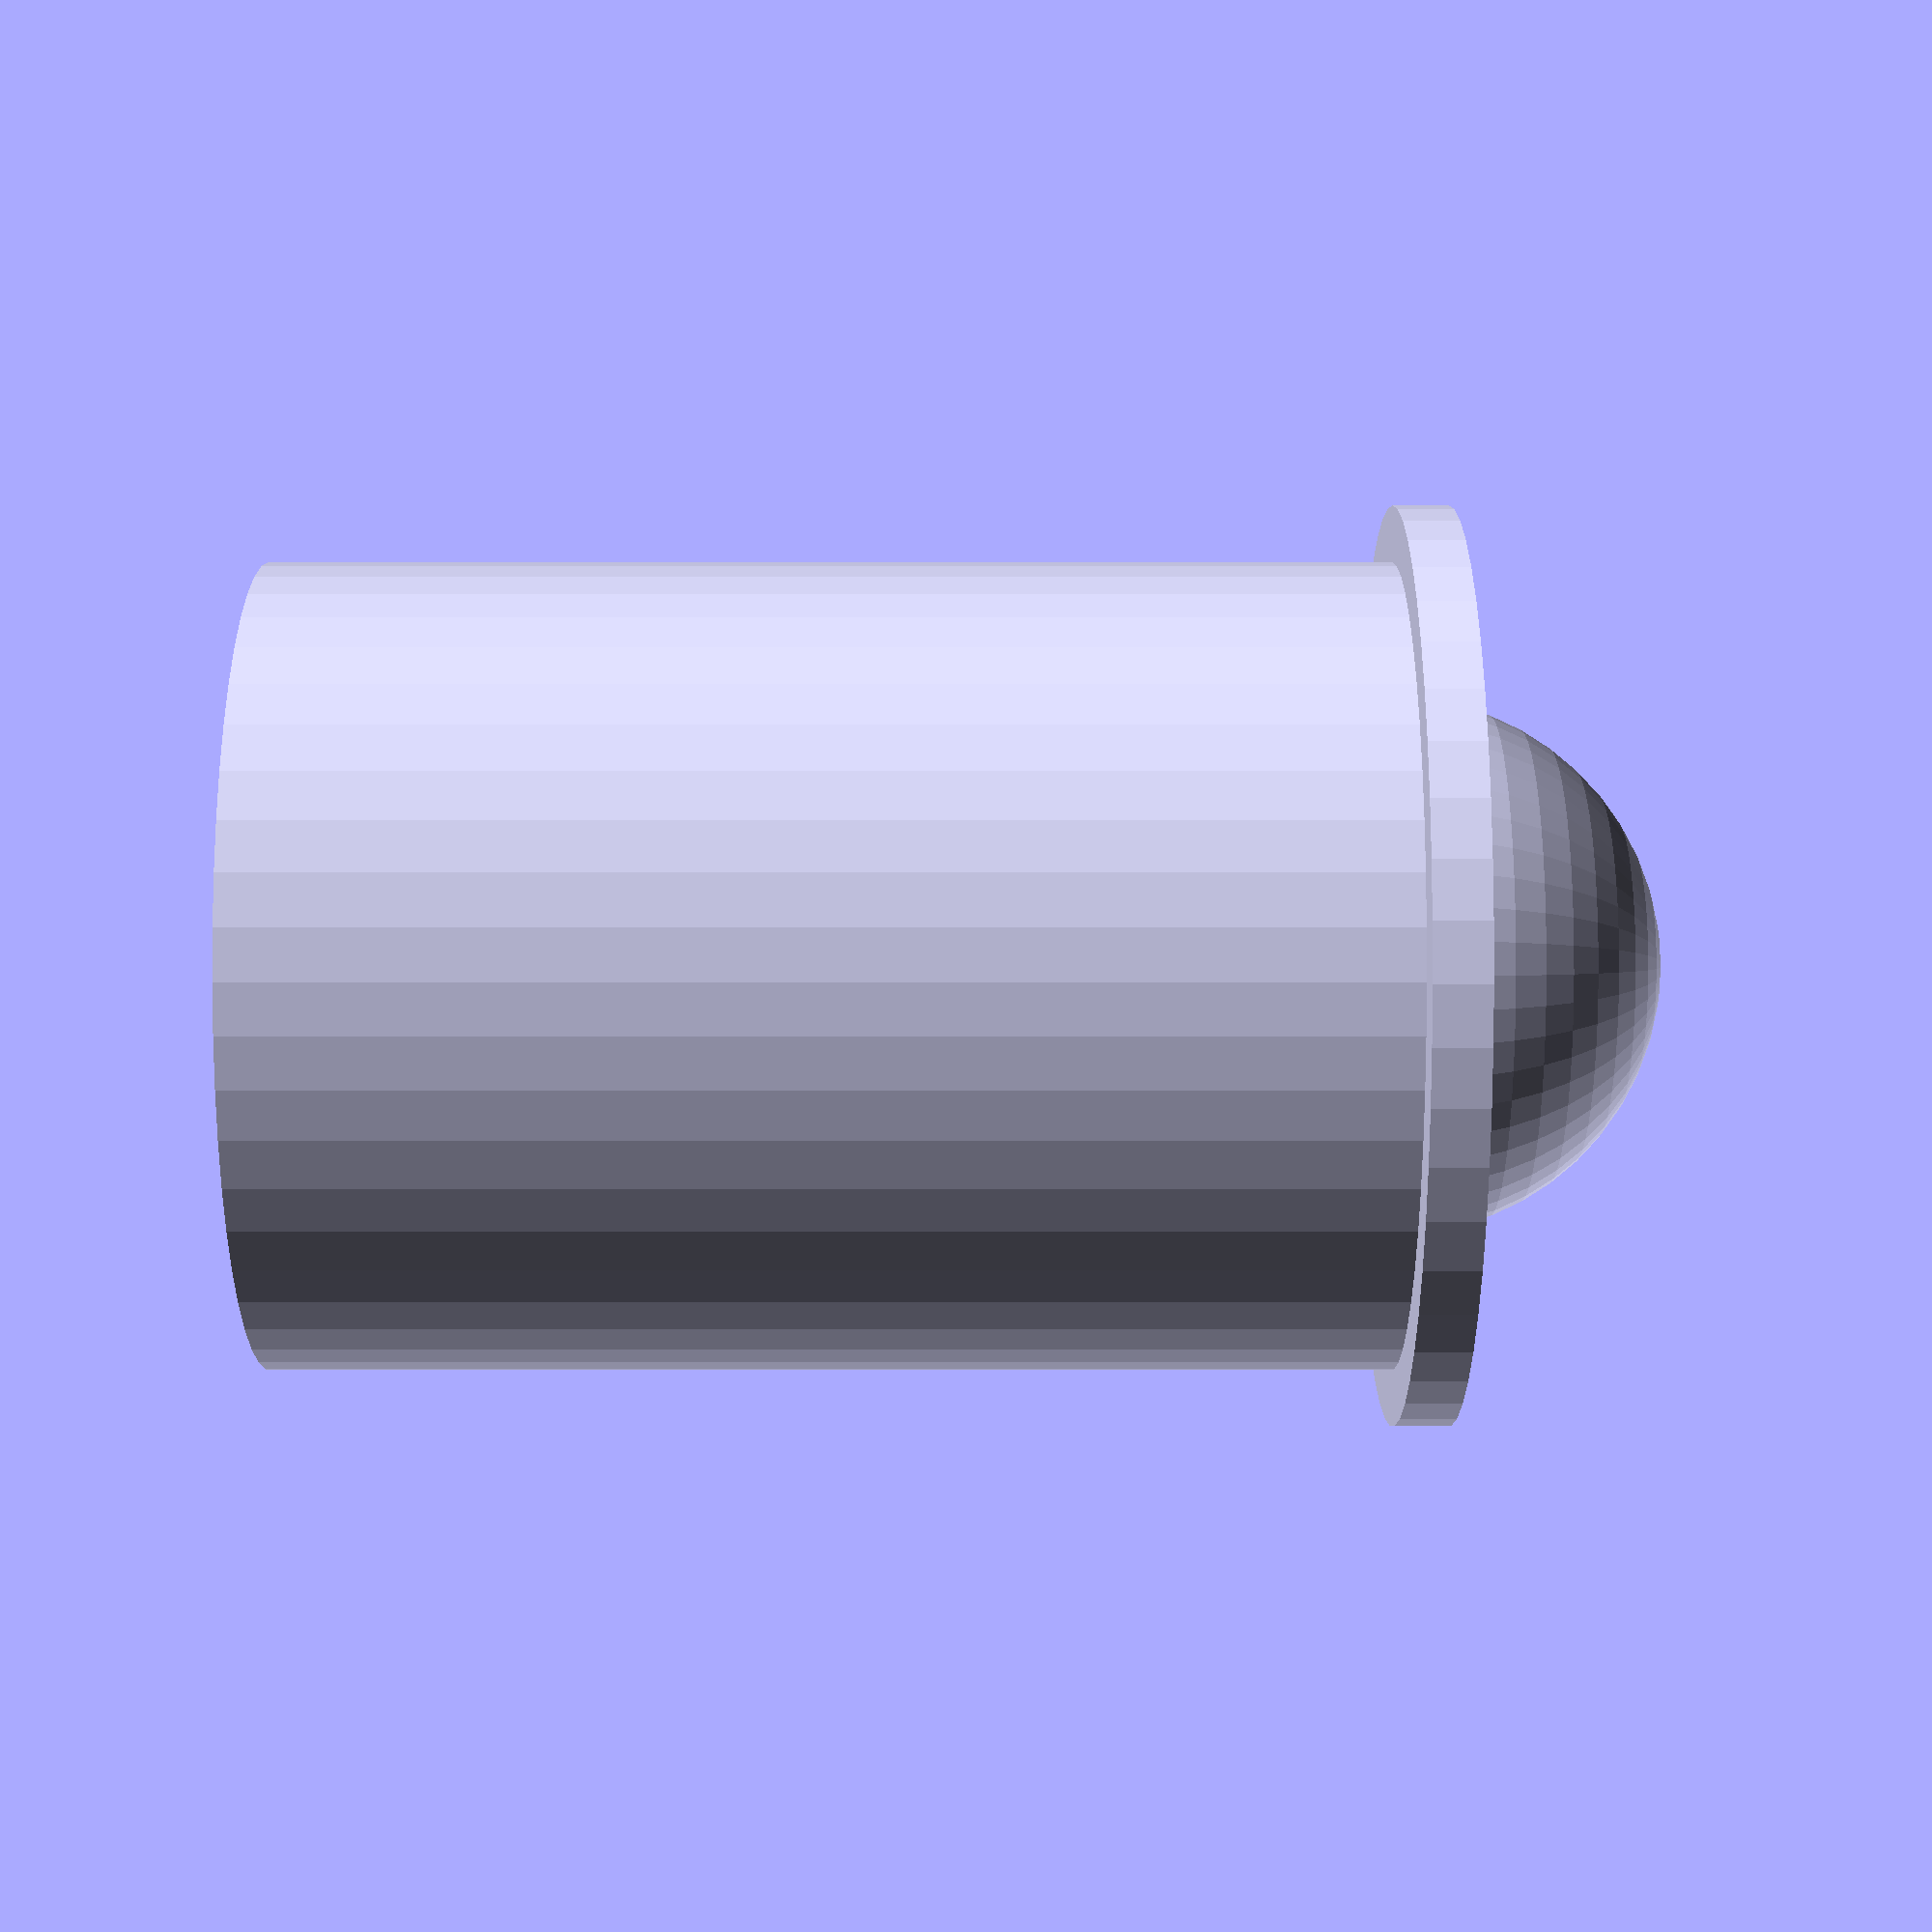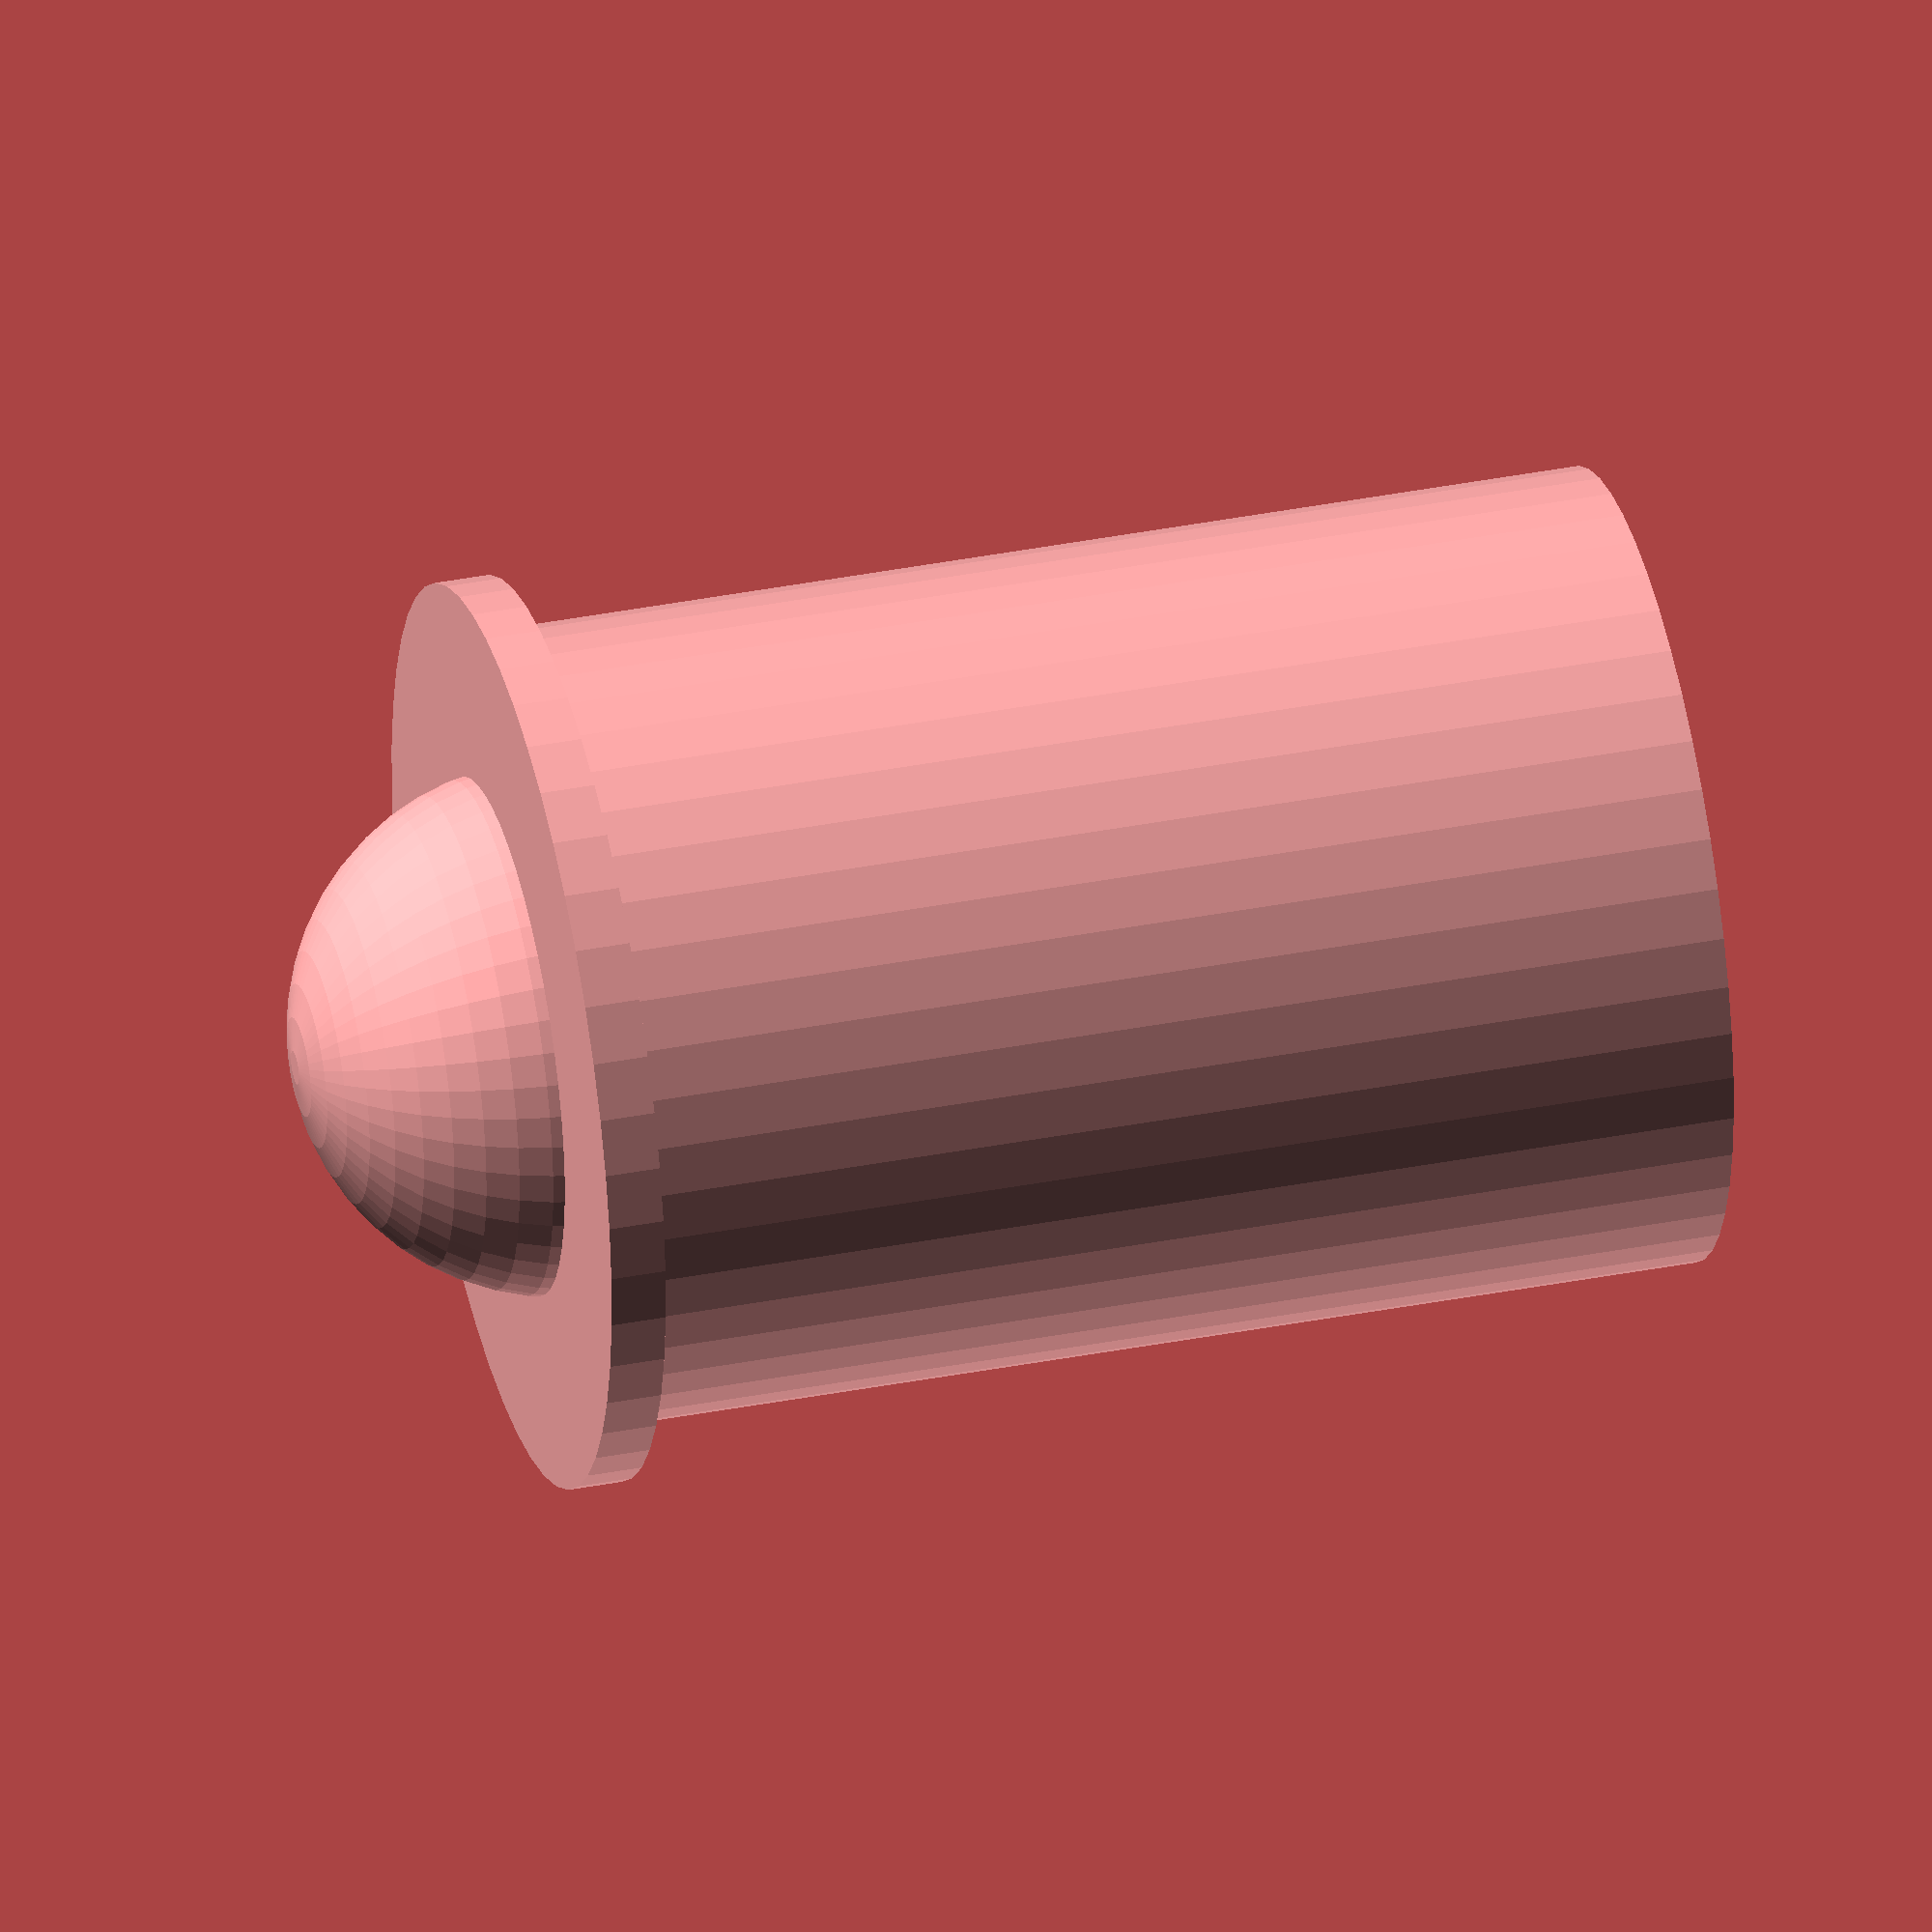
<openscad>
$fn=50;
cylinderDiameter = 21.7;
cylinderHeight = 30;
capDiameter = cylinderDiameter + 3;
capLoc = cylinderHeight;
capHeight = 1.5;
sphereLoc = capLoc;
sphereDiameter = 14.5;

module doorPlug() {
    union() {
        cylinder(d=cylinderDiameter, cylinderHeight);

        translate([0,0,capLoc])
        cylinder(d=capDiameter, capHeight);

        translate([0,0,sphereLoc])
        sphere(d=sphereDiameter);
    }
}

doorPlug();
</openscad>
<views>
elev=206.7 azim=50.4 roll=270.0 proj=p view=solid
elev=322.2 azim=161.0 roll=76.1 proj=o view=wireframe
</views>
